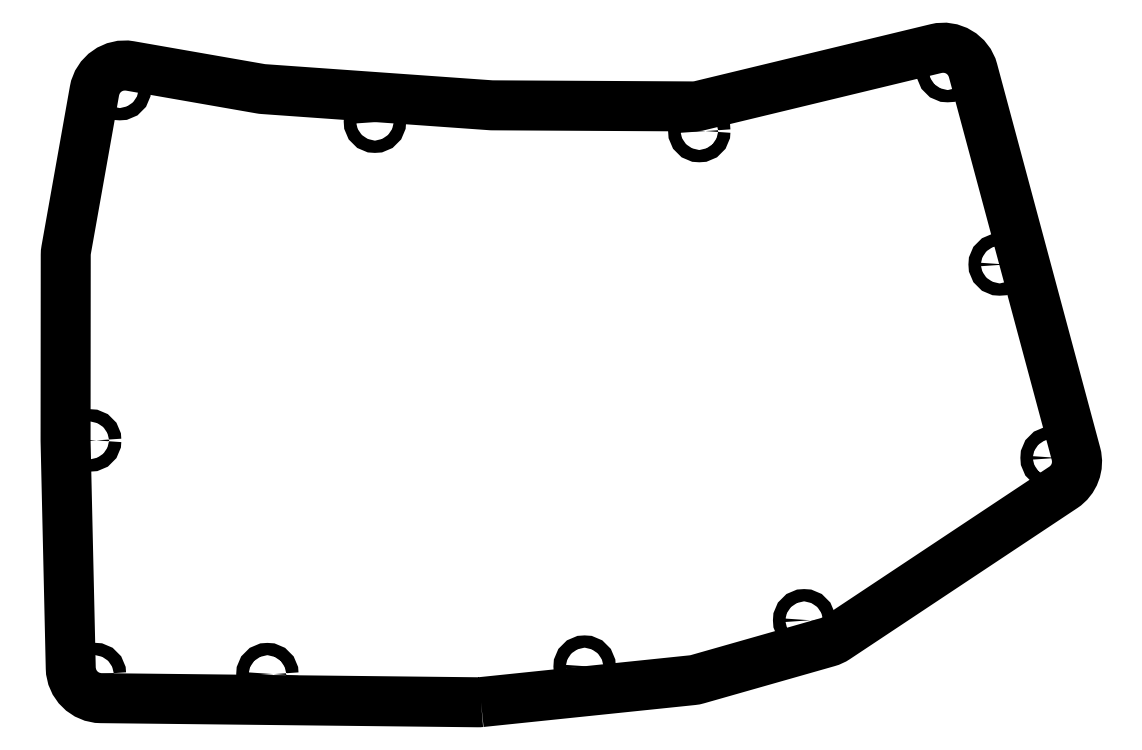
<metadata>
{"format":"dxf","ext":"dxf","renderer":"ezdxf+matplotlib","layout":"modelspace","background":"white","min_lineweight":24,"dpi":150}
</metadata>
<code>
0
SECTION
2
ENTITIES
0
CIRCLE
8
0
10
33.17
20
73.97
30
0
40
1
210
0
220
-0
230
1
0
CIRCLE
8
0
10
-85.78
20
7.421
30
0
40
1
210
0
220
-0
230
1
0
CIRCLE
8
0
10
-109.8
20
102.5
30
0
40
1
210
0
220
-0
230
1
0
CIRCLE
8
0
10
-34.25
20
8.64
30
0
40
1
210
0
220
-0
230
1
0
CIRCLE
8
0
10
24.73
20
105.4
30
0
40
1
210
0
220
-0
230
1
0
CIRCLE
8
0
10
-68.32
20
97.16
30
0
40
1
210
0
220
-0
230
1
0
CIRCLE
8
0
10
41.61
20
42.55
30
0
40
1
210
0
220
-0
230
1
0
CIRCLE
8
0
10
-113.8
20
7.435
30
0
40
1
210
0
220
-0
230
1
0
CIRCLE
8
0
10
-114.6
20
45.39
30
0
40
1
210
0
220
-0
230
1
0
CIRCLE
8
0
10
1.413
20
16.17
30
0
40
1
210
0
220
-0
230
1
0
CIRCLE
8
0
10
-15.62
20
95.64
30
0
40
1
210
0
220
-0
230
1
0
LWPOLYLINE
8
0
90
23
70
1
43
0
10
-51.08
20
2.873
42
-0.02858
10
-51.65
20
2.847
10
-112.8
20
3.516
42
-0.4044
10
-117.7
20
8.401
10
-118.6
20
45.35
10
-118.5
20
75.5
42
-0.04382
10
-118.5
20
76.37
10
-113.9
20
102.2
42
-0.4133
10
-108.1
20
106.2
10
-86.91
20
102.5
42
0.02548
10
-86.4
20
102.5
10
-49.5
20
99.84
42
0.01638
10
-49.18
20
99.83
10
-16.69
20
99.65
42
0.06067
10
-15.49
20
99.79
10
22.85
20
109
42
-0.4068
10
28.85
20
105.5
10
45.57
20
43.21
42
-0.3222
10
43.51
20
37.75
10
6.637
20
13.26
42
-0.07738
10
5.24
20
12.62
10
-15.9
20
6.598
42
-0.04353
10
-16.76
20
6.433
0
ENDSEC
0
EOF

</code>
